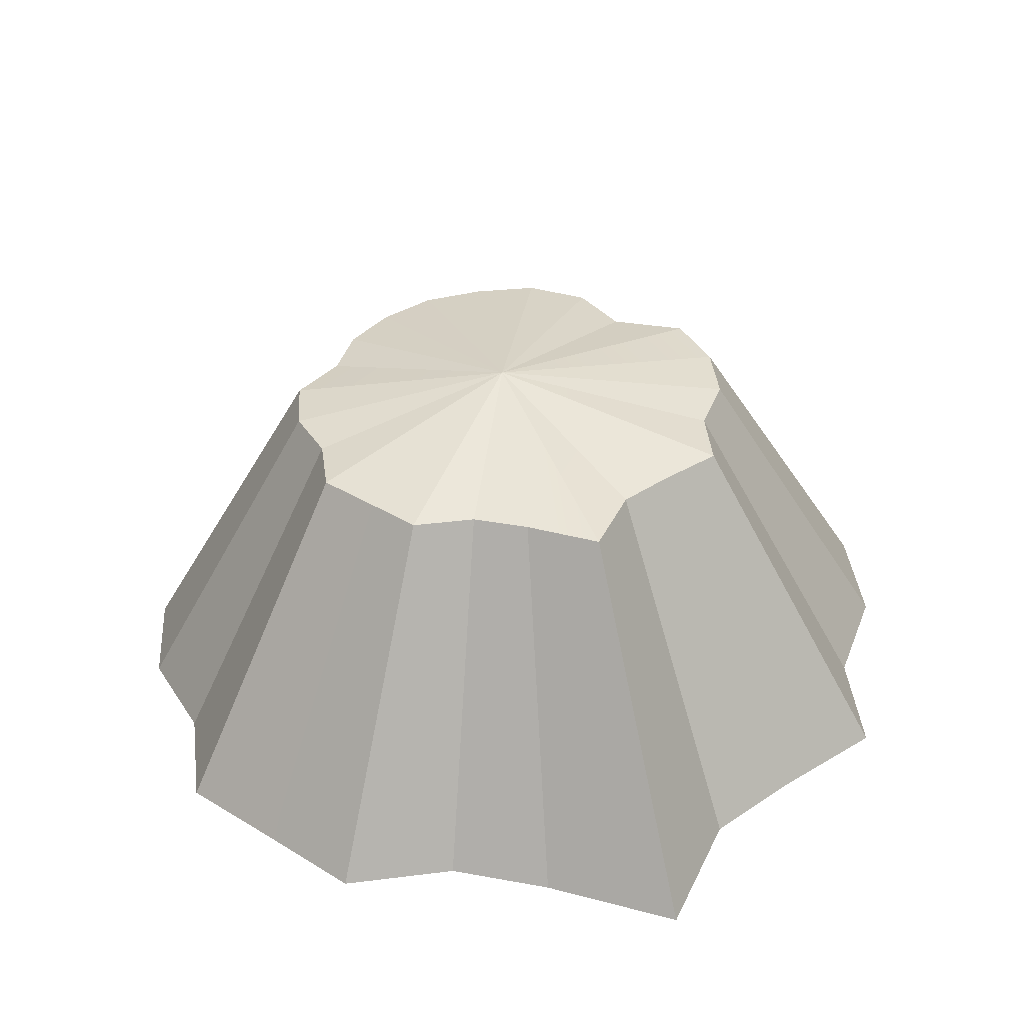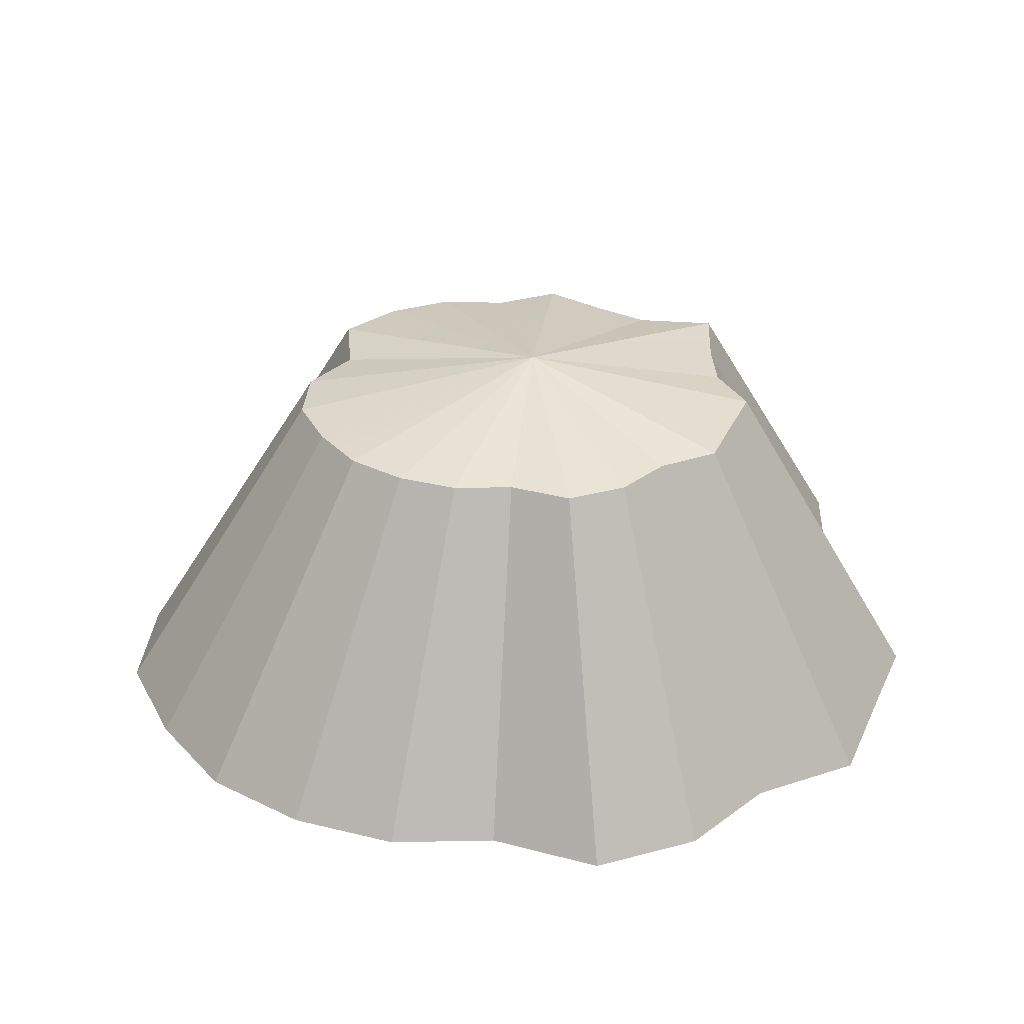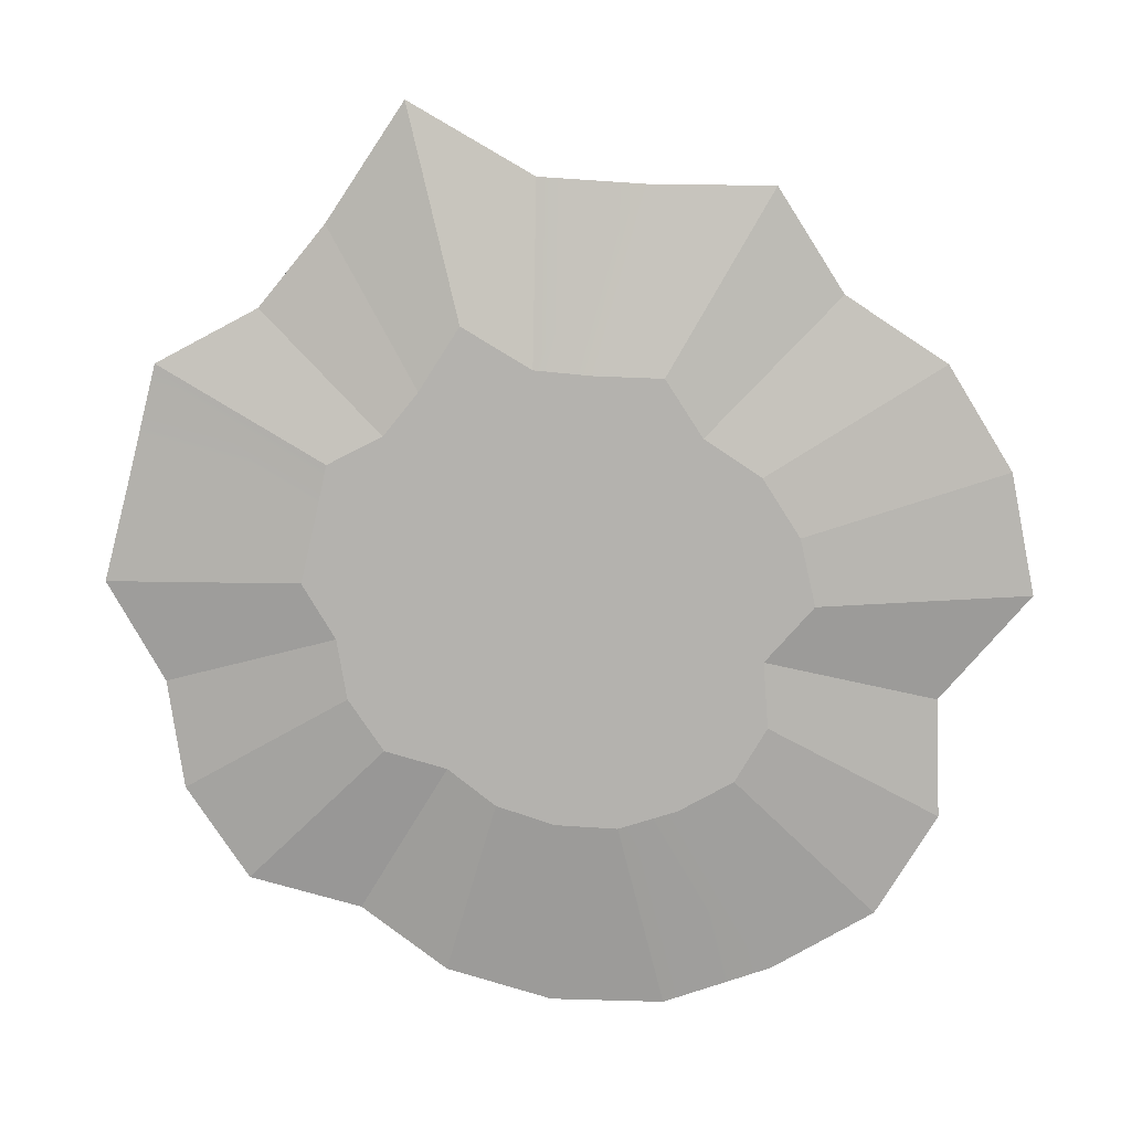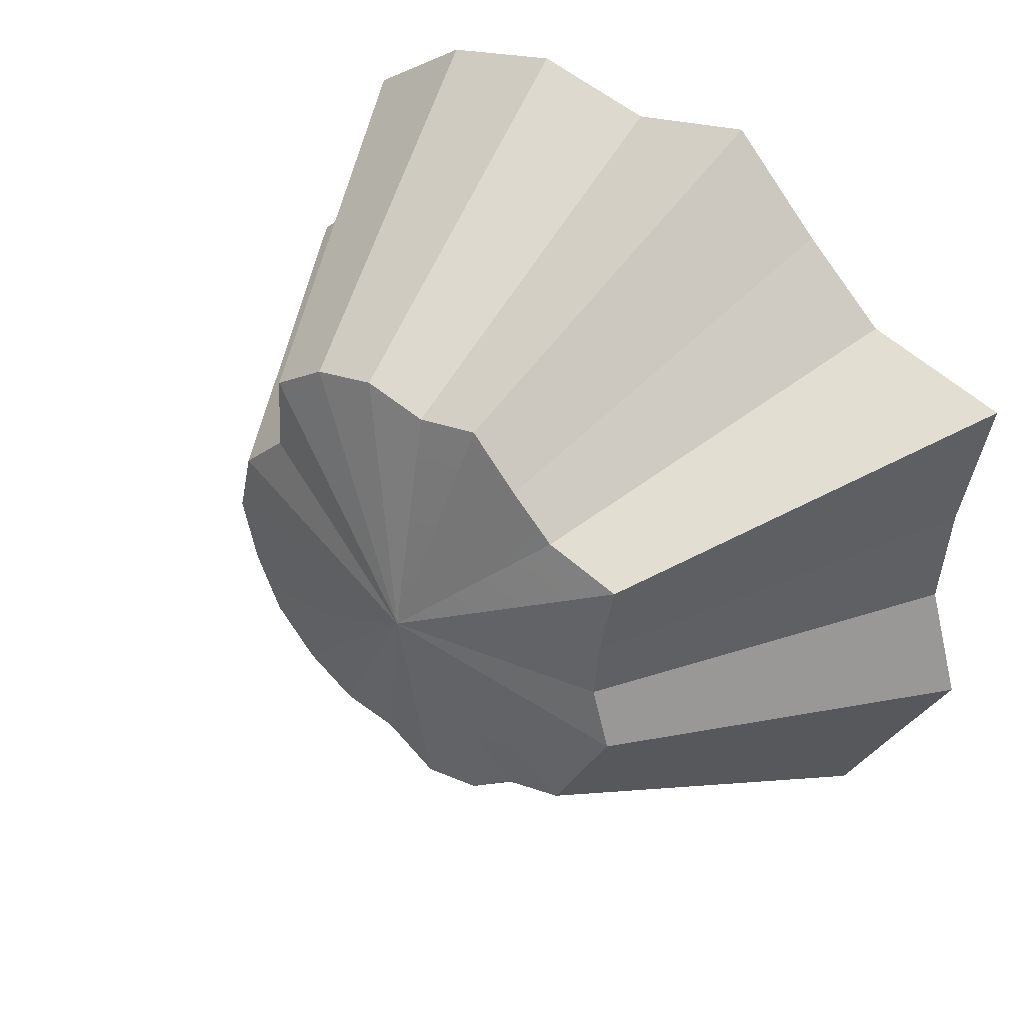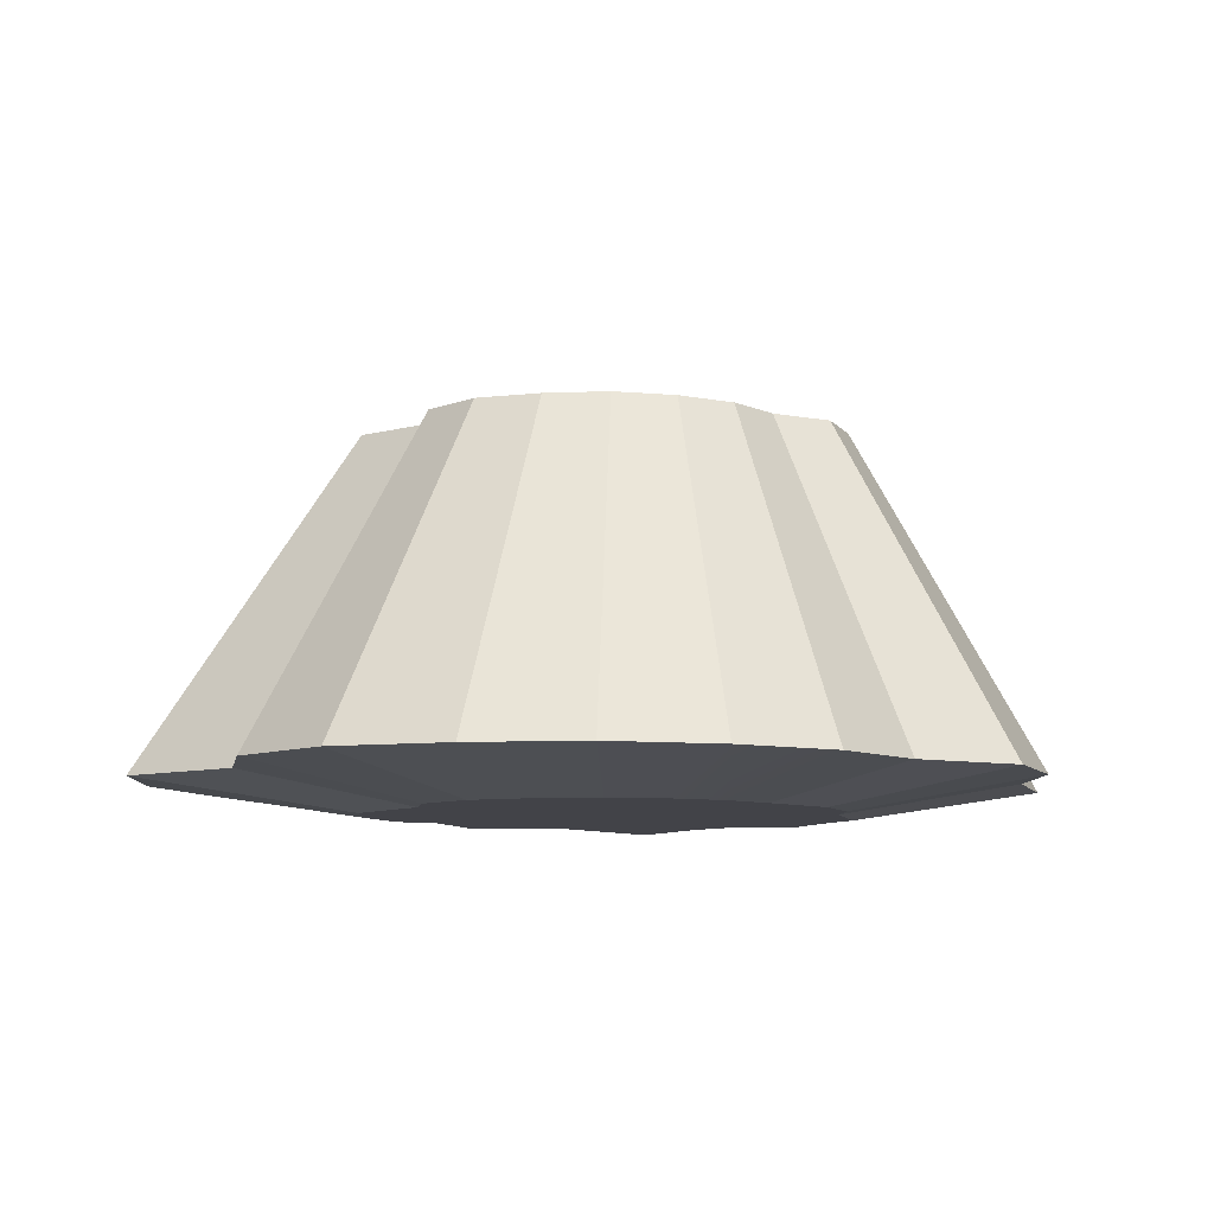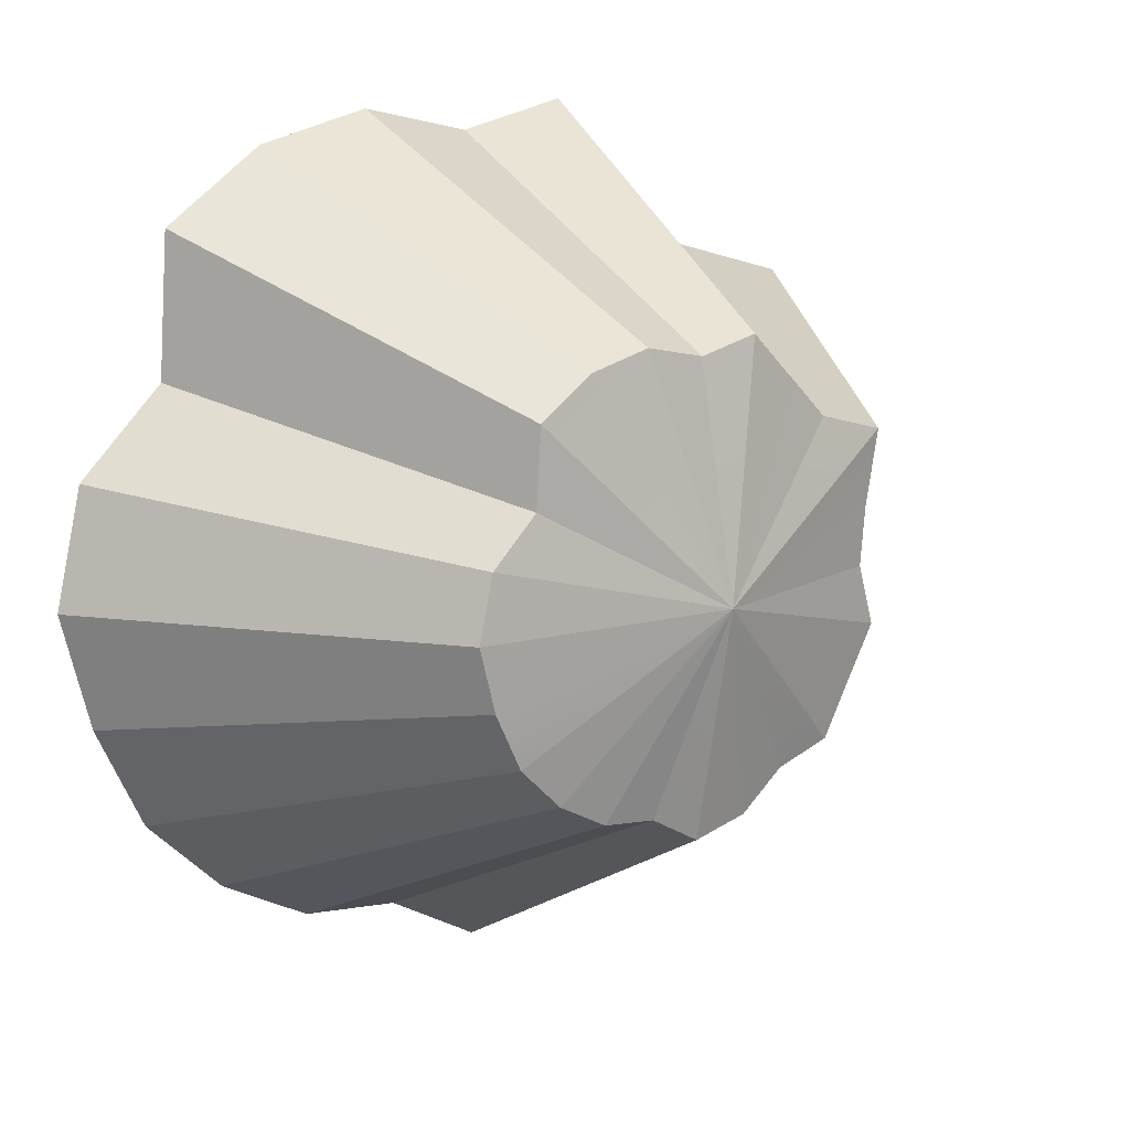
<metadata>
{"format":"obj","ext":"obj","renderer":"f3d","projection":"perspective","resolution":1024,"background":"white","views":[{"elev":36.5,"azim":-82.3,"up":"+Y"},{"elev":32.2,"azim":170.9,"up":"+Y"},{"elev":-79.2,"azim":-45.1,"up":"+Y"},{"elev":37.3,"azim":-140.5,"up":"+Z"},{"elev":-8.6,"azim":122.7,"up":"+Y"},{"elev":13.0,"azim":139.1,"up":"+Z"}]}
</metadata>
<code>
g JitterHalfCone
v 0.2201 -0.503 0.7515
v 0.4424 -0.505 0.7029
v 0 -0.498 0.707
v -0.3827 -0.4974 0.6022
v 0.6348 -0.5051 0.5828
v -0.5295 -0.4968 0.4804
v -0.7867 -0.505 0.4173
v 0.6508 -0.4973 0.341
v 0.8149 -0.5017 0.1997
v -0.7337 -0.498 0.1785
v -0.7141 -0.4961 0
v 0.866 -0.5025 0
v -0.7768 -0.4999 -0.1898
v 0.808 -0.5013 -0.1979
v -0.6724 -0.4985 -0.3531
v 0.7136 -0.5009 -0.3762
v 0.5615 -0.4993 -0.5115
v -0.5692 -0.4999 -0.5191
v -0.3645 -0.4952 -0.5716
v 0.3821 -0.4974 -0.6013
v 0.1852 -0.4939 -0.6251
v -0.2021 -0.4983 -0.6864
v 0 -0.4993 -0.7252
v -0.2207 -0.5032 0.7538
v 9.175e-18 0.843 3.823e-19
v 0.7892 0.7 -0.2051
v 0.8454 0.7 1.882e-19
v 0.6971 0.7 -0.39
v 9.175e-18 0.843 3.823e-19
v 0.8454 0.7 1.882e-19
v 0.7958 0.7 0.207
v 9.175e-18 0.843 3.823e-19
v 0.7958 0.7 0.207
v 0.6366 0.7 0.354
v 0.6191 0.7 0.6032
v 0.4315 0.7 0.7276
v 9.175e-18 0.843 3.823e-19
v 0.6366 0.7 0.354
v 0.6191 0.7 0.6032
v 9.175e-18 0.843 3.823e-19
v 0.5488 0.7 -0.5305
v 0.6971 0.7 -0.39
v 9.175e-18 0.843 3.823e-19
v 0.3738 0.7 -0.6242
v 0.5488 0.7 -0.5305
v 4.512e-18 0.7 -0.7522
v 0.1814 0.7 -0.6498
v 9.175e-18 0.843 3.823e-19
v 0.4315 0.7 0.7276
v 0.2148 0.7 0.7785
v 4.51e-18 0.7 0.7337
v -0.2154 0.7 0.7807
v 9.175e-18 0.843 3.823e-19
v 0.1814 0.7 -0.6498
v 0.3738 0.7 -0.6242
v 9.175e-18 0.843 3.823e-19
v 0.2148 0.7 0.7785
v 4.51e-18 0.7 0.7337
v -0.518 0.7 0.4987
v -0.7673 0.7 0.432
v 9.175e-18 0.843 3.823e-19
v -0.1976 0.7 -0.7122
v 4.512e-18 0.7 -0.7522
v -0.5563 0.7 -0.5383
v -0.3568 0.7 -0.5939
v 9.175e-18 0.843 3.823e-19
v -0.3568 0.7 -0.5939
v -0.1976 0.7 -0.7122
v 9.175e-18 0.843 3.823e-19
v -0.2154 0.7 0.7807
v -0.3743 0.7 0.6251
v -0.518 0.7 0.4987
v 9.175e-18 0.843 3.823e-19
v -0.6574 0.7 -0.3664
v -0.5563 0.7 -0.5383
v -0.7591 0.7 -0.1968
v 9.175e-18 0.843 3.823e-19
v -0.7175 0.7 0.1853
v -0.6988 0.7 1.878e-19
v -0.7673 0.7 0.432
v 9.175e-18 0.843 3.823e-19
v -0.6988 0.7 1.878e-19
v -0.7591 0.7 -0.1968
v 0.7892 0.7 -0.2051
v 1.436 -0.4 -0.3732
v 1.538 -0.4 2.927e-20
v 0.8454 0.7 1.882e-19
v 0.808 -0.5013 -0.1979
v 0.866 -0.5025 0
v 1.538 -0.4 2.927e-20
v 1.436 -0.4 -0.3732
v 0.7136 -0.5009 -0.3762
v 1.268 -0.4 -0.7095
v 0.8454 0.7 1.882e-19
v 1.538 -0.4 2.927e-20
v 1.448 -0.4 0.3765
v 0.7958 0.7 0.207
v 1.538 -0.4 2.927e-20
v 0.866 -0.5025 0
v 0.8149 -0.5017 0.1997
v 1.448 -0.4 0.3765
v 0.6971 0.7 -0.39
v 1.268 -0.4 -0.7095
v 1.436 -0.4 -0.3732
v 0.7892 0.7 -0.2051
v 0.7958 0.7 0.207
v 1.448 -0.4 0.3765
v 1.158 -0.4 0.6439
v 0.6366 0.7 0.354
v 1.448 -0.4 0.3765
v 0.8149 -0.5017 0.1997
v 0.6508 -0.4973 0.341
v 1.158 -0.4 0.6439
v 0.6366 0.7 0.354
v 1.158 -0.4 0.6439
v 1.126 -0.4 1.097
v 0.6191 0.7 0.6032
v 0.6508 -0.4973 0.341
v 0.6348 -0.5051 0.5828
v 1.126 -0.4 1.097
v 1.158 -0.4 0.6439
v 0.5488 0.7 -0.5305
v 0.9983 -0.4 -0.9651
v 1.268 -0.4 -0.7095
v 0.6971 0.7 -0.39
v 0.5615 -0.4993 -0.5115
v 0.7136 -0.5009 -0.3762
v 1.268 -0.4 -0.7095
v 0.9983 -0.4 -0.9651
v 0.3821 -0.4974 -0.6013
v 0.6799 -0.4 -1.135
v 0.6191 0.7 0.6032
v 1.126 -0.4 1.097
v 0.7849 -0.4 1.323
v 0.4315 0.7 0.7276
v 1.126 -0.4 1.097
v 0.6348 -0.5051 0.5828
v 0.4424 -0.505 0.7029
v 0.7849 -0.4 1.323
v 0.3738 0.7 -0.6242
v 0.6799 -0.4 -1.135
v 0.9983 -0.4 -0.9651
v 0.5488 0.7 -0.5305
v 0.4315 0.7 0.7276
v 0.7849 -0.4 1.323
v 0.3907 -0.4 1.416
v 0.2148 0.7 0.7785
v 0.7849 -0.4 1.323
v 0.4424 -0.505 0.7029
v 0.2201 -0.503 0.7515
v 0.3907 -0.4 1.416
v 0.1814 0.7 -0.6498
v 0.3301 -0.4 -1.182
v 0.6799 -0.4 -1.135
v 0.3738 0.7 -0.6242
v 0.1852 -0.4939 -0.6251
v 0.3821 -0.4974 -0.6013
v 0.6799 -0.4 -1.135
v 0.3301 -0.4 -1.182
v 4.512e-18 0.7 -0.7522
v 6.921e-19 -0.4 -1.368
v 0.3301 -0.4 -1.182
v 0.1814 0.7 -0.6498
v 6.921e-19 -0.4 -1.368
v 0 -0.4993 -0.7252
v 0.1852 -0.4939 -0.6251
v 0.3301 -0.4 -1.182
v 0.2148 0.7 0.7785
v 0.3907 -0.4 1.416
v 6.879e-19 -0.4 1.335
v 4.51e-18 0.7 0.7337
v 0.3907 -0.4 1.416
v 0.2201 -0.503 0.7515
v 0 -0.498 0.707
v 6.879e-19 -0.4 1.335
v -0.1976 0.7 -0.7122
v -0.3595 -0.4 -1.296
v 6.921e-19 -0.4 -1.368
v 4.512e-18 0.7 -0.7522
v -0.2021 -0.4983 -0.6864
v 0 -0.4993 -0.7252
v 6.921e-19 -0.4 -1.368
v -0.3595 -0.4 -1.296
v 4.51e-18 0.7 0.7337
v 6.879e-19 -0.4 1.335
v -0.3918 -0.4 1.42
v -0.2154 0.7 0.7807
v 0 -0.498 0.707
v -0.2207 -0.5032 0.7538
v -0.3918 -0.4 1.42
v 6.879e-19 -0.4 1.335
v -0.3568 0.7 -0.5939
v -0.6491 -0.4 -1.08
v -0.3595 -0.4 -1.296
v -0.1976 0.7 -0.7122
v -0.3645 -0.4952 -0.5716
v -0.2021 -0.4983 -0.6864
v -0.3595 -0.4 -1.296
v -0.6491 -0.4 -1.08
v -0.2154 0.7 0.7807
v -0.3918 -0.4 1.42
v -0.6808 -0.4 1.137
v -0.3743 0.7 0.6251
v -0.3918 -0.4 1.42
v -0.2207 -0.5032 0.7538
v -0.3827 -0.4974 0.6022
v -0.6808 -0.4 1.137
v -0.5295 -0.4968 0.4804
v -0.9423 -0.4 0.9072
v -0.5563 0.7 -0.5383
v -1.012 -0.4 -0.9792
v -0.6491 -0.4 -1.08
v -0.3568 0.7 -0.5939
v -1.012 -0.4 -0.9792
v -0.5692 -0.4999 -0.5191
v -0.3645 -0.4952 -0.5716
v -0.6491 -0.4 -1.08
v -0.3743 0.7 0.6251
v -0.6808 -0.4 1.137
v -0.9423 -0.4 0.9072
v -0.518 0.7 0.4987
v -0.6574 0.7 -0.3664
v -1.196 -0.4 -0.6665
v -1.012 -0.4 -0.9792
v -0.5563 0.7 -0.5383
v -0.7591 0.7 -0.1968
v -1.381 -0.4 -0.358
v -0.6724 -0.4985 -0.3531
v -0.5692 -0.4999 -0.5191
v -1.012 -0.4 -0.9792
v -1.196 -0.4 -0.6665
v -1.381 -0.4 -0.358
v -0.7768 -0.4999 -0.1898
v -0.7175 0.7 0.1853
v -1.305 -0.4 0.3371
v -1.271 -0.4 2.841e-20
v -0.6988 0.7 1.878e-19
v -1.305 -0.4 0.3371
v -0.7337 -0.498 0.1785
v -0.7141 -0.4961 0
v -1.271 -0.4 2.841e-20
v -0.6988 0.7 1.878e-19
v -1.271 -0.4 2.841e-20
v -1.381 -0.4 -0.358
v -0.7591 0.7 -0.1968
v -0.7141 -0.4961 0
v -0.7768 -0.4999 -0.1898
v -1.381 -0.4 -0.358
v -1.271 -0.4 2.841e-20
v -0.7673 0.7 0.432
v -1.396 -0.4 0.7858
v -1.305 -0.4 0.3371
v -0.7175 0.7 0.1853
v -1.396 -0.4 0.7858
v -0.7867 -0.505 0.4173
v -0.7337 -0.498 0.1785
v -1.305 -0.4 0.3371
v -0.518 0.7 0.4987
v -0.9423 -0.4 0.9072
v -1.396 -0.4 0.7858
v -0.7673 0.7 0.432
v -0.5295 -0.4968 0.4804
v -0.7867 -0.505 0.4173
v -1.396 -0.4 0.7858
v -0.9423 -0.4 0.9072
f 3 2 1
f 2 3 4
f 5 2 4
f 5 4 6
f 5 6 7
f 8 5 7
f 9 8 7
f 9 7 10
f 9 10 11
f 12 9 11
f 12 11 13
f 14 12 13
f 14 13 15
f 16 14 15
f 17 16 15
f 17 15 18
f 17 18 19
f 20 17 19
f 21 20 19
f 21 19 22
f 22 23 21
f 3 24 4
f 27 26 25
f 26 28 25
f 31 30 29
f 34 33 32
f 36 35 32
f 39 38 37
f 42 41 40
f 45 44 43
f 47 46 43
f 50 49 48
f 52 51 48
f 55 54 53
f 58 57 56
f 60 59 56
f 63 62 61
f 65 64 61
f 68 67 66
f 71 70 69
f 72 71 69
f 75 74 73
f 74 76 73
f 79 78 77
f 78 80 77
f 83 82 81
f 86 85 84
f 87 86 84
f 90 89 88
f 91 90 88
f 91 88 92
f 93 91 92
f 96 95 94
f 97 96 94
f 100 99 98
f 101 100 98
f 104 103 102
f 105 104 102
f 108 107 106
f 109 108 106
f 112 111 110
f 113 112 110
f 116 115 114
f 117 116 114
f 120 119 118
f 121 120 118
f 124 123 122
f 125 124 122
f 128 127 126
f 129 128 126
f 129 126 130
f 131 129 130
f 134 133 132
f 135 134 132
f 138 137 136
f 139 138 136
f 142 141 140
f 143 142 140
f 146 145 144
f 147 146 144
f 150 149 148
f 151 150 148
f 154 153 152
f 155 154 152
f 158 157 156
f 159 158 156
f 162 161 160
f 163 162 160
f 166 165 164
f 167 166 164
f 170 169 168
f 171 170 168
f 174 173 172
f 175 174 172
f 178 177 176
f 179 178 176
f 182 181 180
f 183 182 180
f 186 185 184
f 187 186 184
f 190 189 188
f 191 190 188
f 194 193 192
f 195 194 192
f 198 197 196
f 199 198 196
f 202 201 200
f 203 202 200
f 206 205 204
f 207 206 204
f 208 206 207
f 209 208 207
f 212 211 210
f 213 212 210
f 216 215 214
f 217 216 214
f 220 219 218
f 221 220 218
f 224 223 222
f 225 224 222
f 222 223 226
f 223 227 226
f 230 229 228
f 231 230 228
f 231 228 232
f 228 233 232
f 236 235 234
f 237 236 234
f 240 239 238
f 241 240 238
f 244 243 242
f 245 244 242
f 248 247 246
f 249 248 246
f 252 251 250
f 253 252 250
f 256 255 254
f 257 256 254
f 260 259 258
f 261 260 258
f 264 263 262
f 265 264 262

</code>
